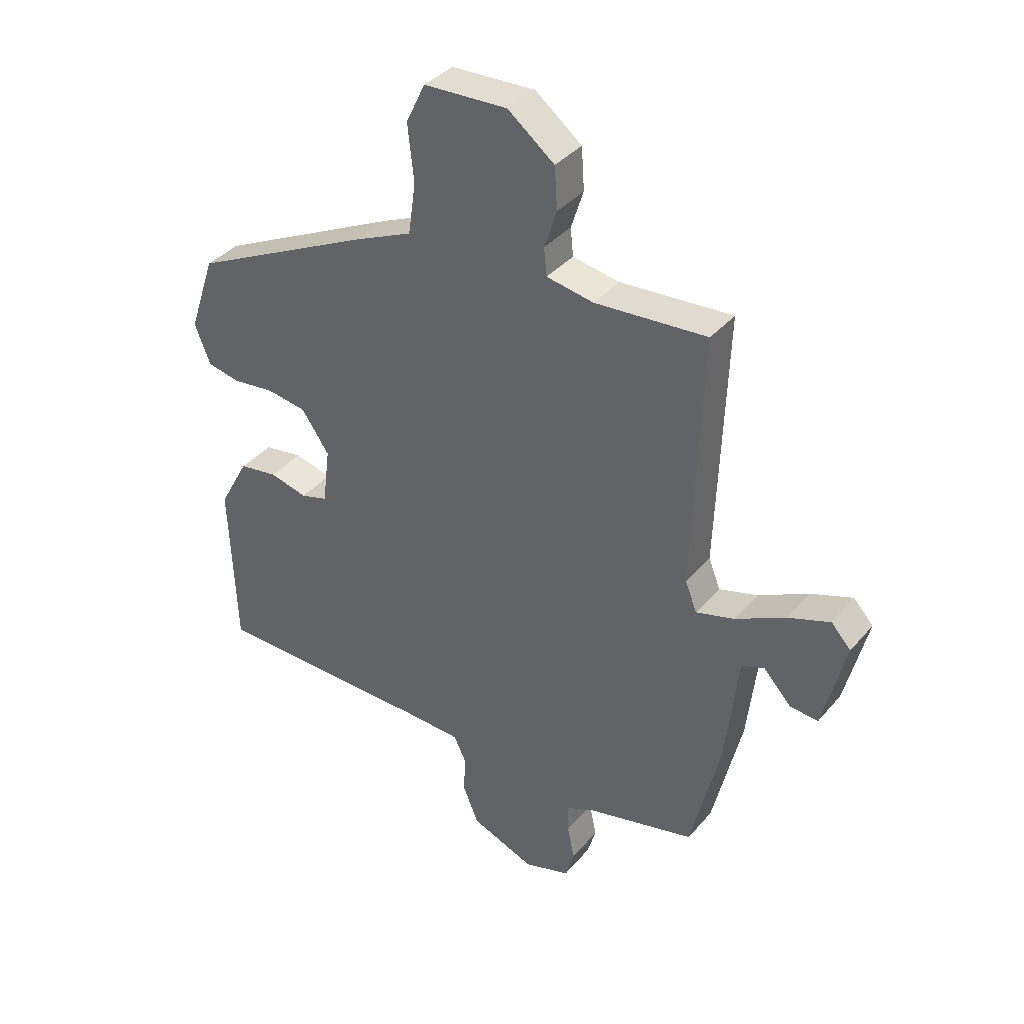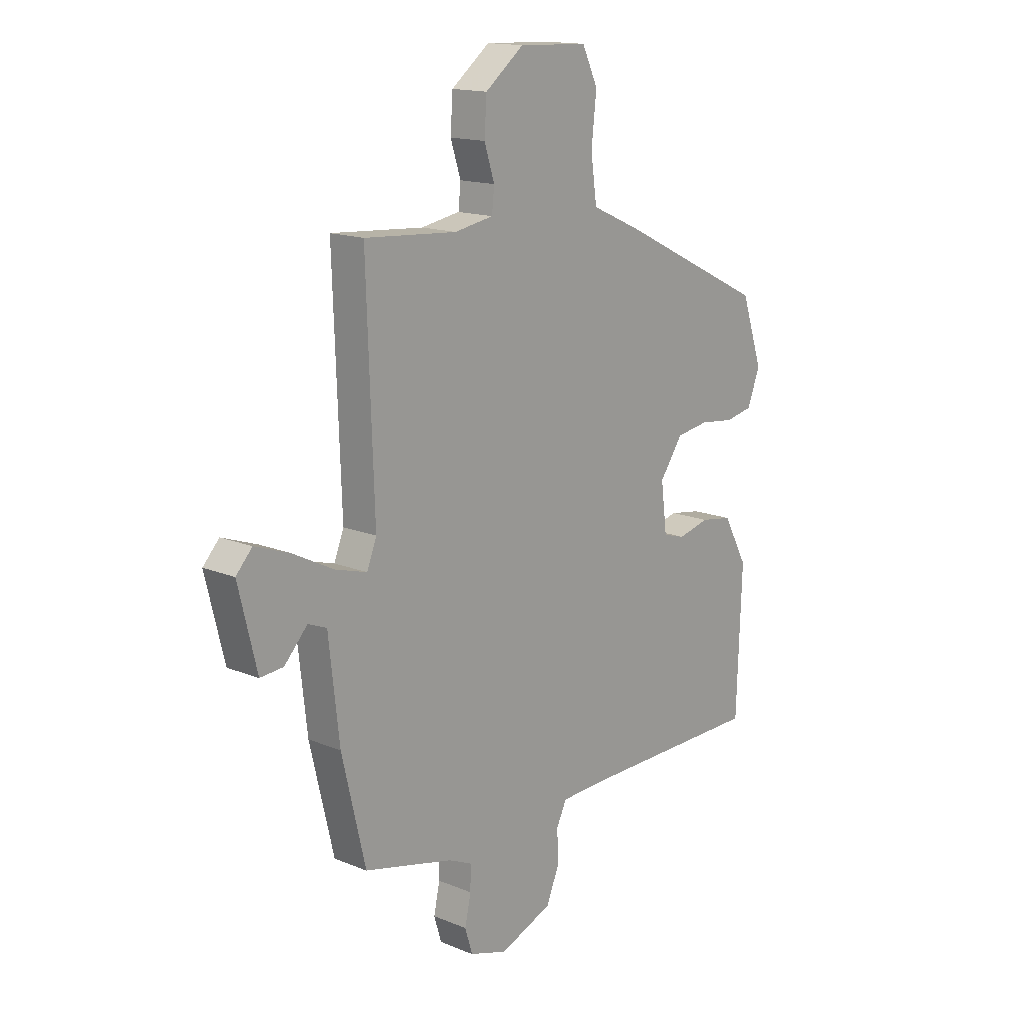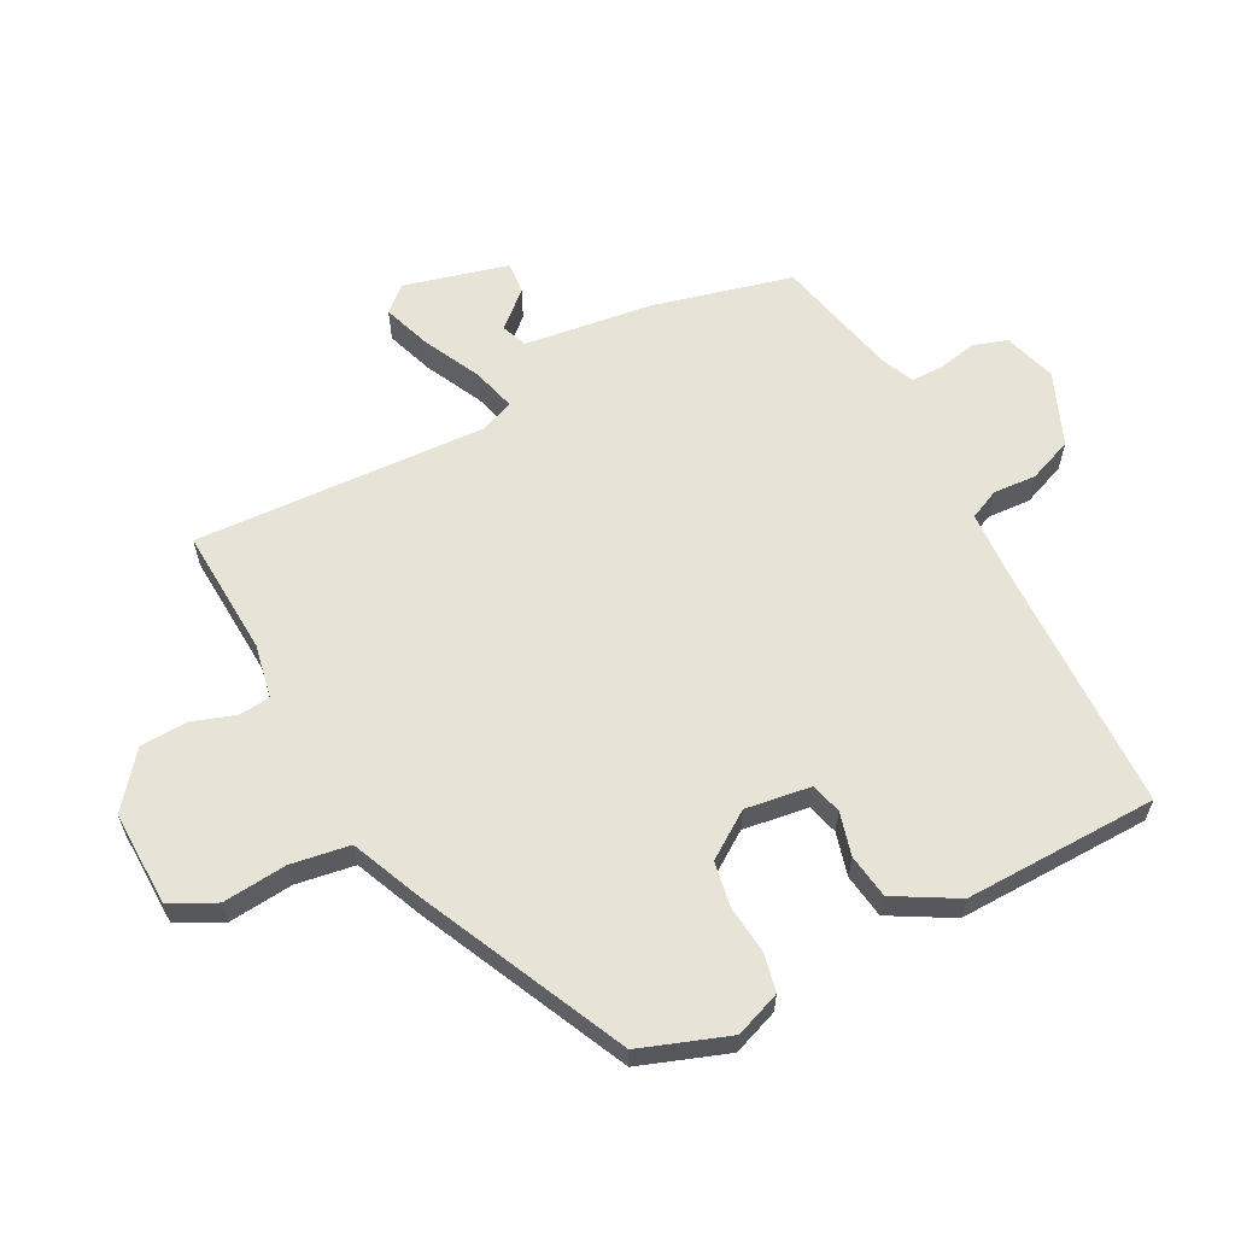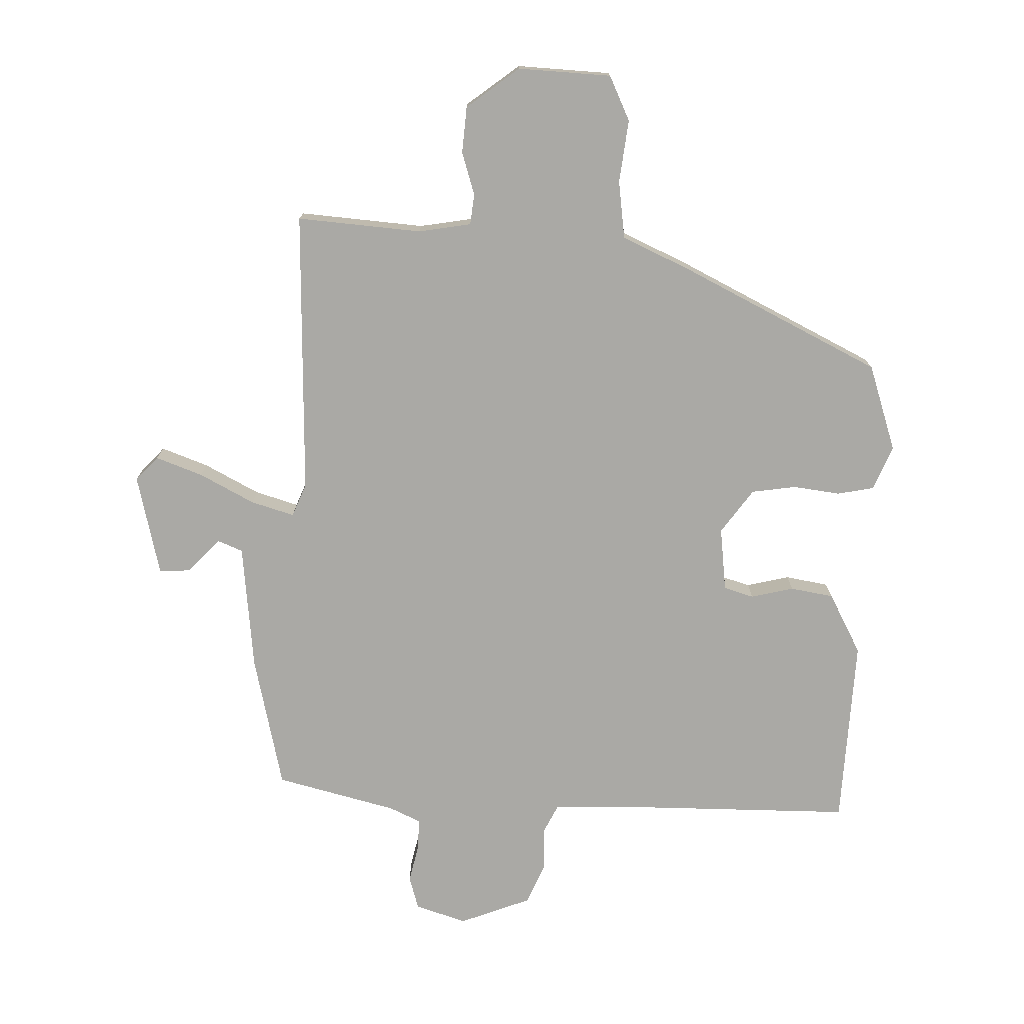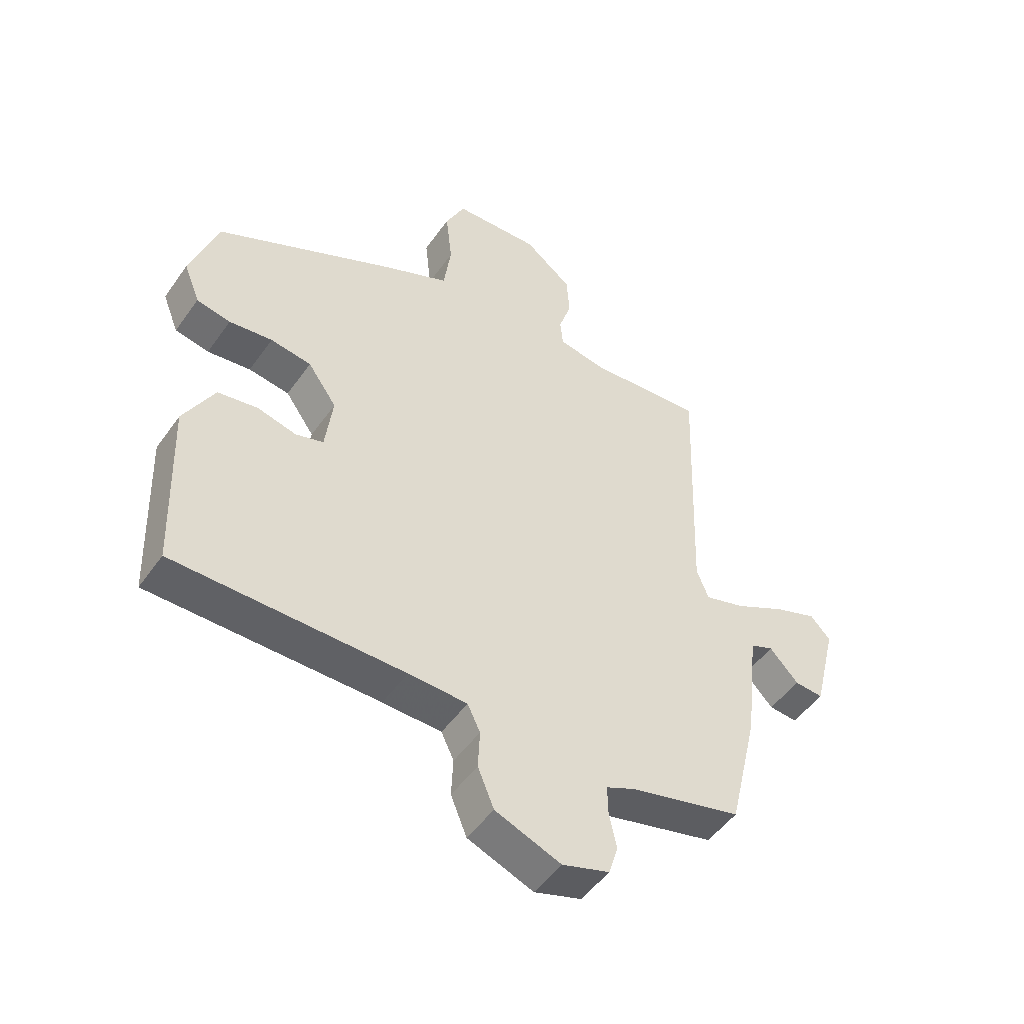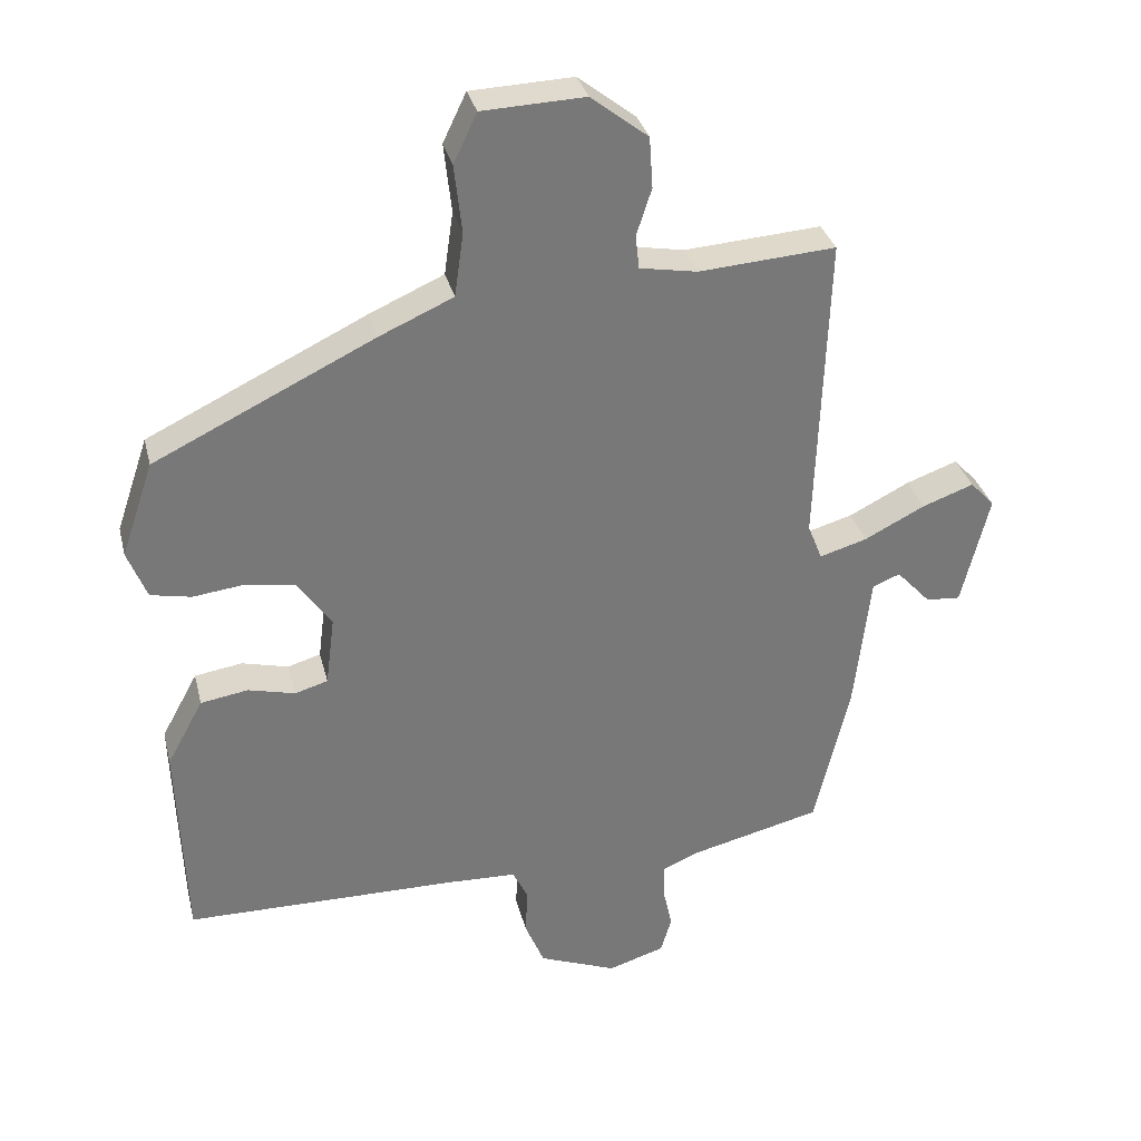
<metadata>
{"format":"obj","ext":"obj","renderer":"f3d","projection":"perspective","resolution":1024,"background":"white","views":[{"elev":37.3,"azim":-144.8,"up":"+Z"},{"elev":15.4,"azim":-49.1,"up":"+Z"},{"elev":61.7,"azim":63.3,"up":"+Y"},{"elev":-75.3,"azim":-2.1,"up":"+Y"},{"elev":-49.7,"azim":146.2,"up":"+Z"},{"elev":32.8,"azim":166.4,"up":"+Z"}]}
</metadata>
<code>
v -0.471 0.07 0.524
v -0.272 0.07 0.51
v -0.188 0.07 0.525
v -0.183 0.07 0.574
v -0.205 0.07 0.642
v -0.2 0.07 0.716
v -0.117 0.07 0.781
v 0.032 0.07 0.775
v 0.066 0.07 0.704
v 0.055 0.07 0.604
v 0.068 0.07 0.512
v 0.176 0.07 0.464
v 0.495 0.07 0.309
v 0.542 0.07 0.171
v 0.514 0.07 0.1
v 0.455 0.07 0.088
v 0.38 0.07 0.097
v 0.309 0.07 0.086
v 0.259 0.07 0.015
v 0.272 0.07 -0.087
v 0.32 0.07 -0.101
v 0.388 0.07 -0.084
v 0.457 0.07 -0.095
v 0.51 0.07 -0.192
v 0.499 0.07 -0.494
v 0.102 0.07 -0.498
v 0 0.07 -0.502
v -0.022 0.07 -0.548
v -0.019 0.07 -0.616
v -0.047 0.07 -0.684
v -0.161 0.07 -0.729
v -0.243 0.07 -0.703
v -0.259 0.07 -0.65
v -0.246 0.07 -0.59
v -0.245 0.07 -0.539
v -0.296 0.07 -0.516
v -0.489 0.07 -0.469
v -0.54 0.07 -0.253
v -0.563 0.07 -0.051
v -0.603 0.07 -0.035
v -0.653 0.07 -0.089
v -0.703 0.07 -0.093
v -0.743 0.07 0.07
v -0.708 0.07 0.108
v -0.633 0.07 0.081
v -0.545 0.07 0.036
v -0.476 0.07 0.016
v -0.455 0.07 0.069
v -0.471 0 0.524
v -0.272 0 0.51
v -0.188 0 0.525
v -0.183 0 0.574
v -0.205 0 0.642
v -0.2 0 0.716
v -0.117 0 0.781
v 0.032 0 0.775
v 0.066 0 0.704
v 0.055 0 0.604
v 0.068 0 0.512
v 0.176 0 0.464
v 0.495 0 0.309
v 0.542 0 0.171
v 0.514 0 0.1
v 0.455 0 0.088
v 0.38 0 0.097
v 0.309 0 0.086
v 0.259 0 0.015
v 0.272 0 -0.087
v 0.32 0 -0.101
v 0.388 0 -0.084
v 0.457 0 -0.095
v 0.51 0 -0.192
v 0.499 0 -0.494
v 0.102 0 -0.498
v 0 0 -0.502
v -0.022 0 -0.548
v -0.019 0 -0.616
v -0.047 0 -0.684
v -0.161 0 -0.729
v -0.243 0 -0.703
v -0.259 0 -0.65
v -0.246 0 -0.59
v -0.245 0 -0.539
v -0.296 0 -0.516
v -0.489 0 -0.469
v -0.54 0 -0.253
v -0.563 0 -0.051
v -0.603 0 -0.035
v -0.653 0 -0.089
v -0.703 0 -0.093
v -0.743 0 0.07
v -0.708 0 0.108
v -0.633 0 0.081
v -0.545 0 0.036
v -0.476 0 0.016
v -0.455 0 0.069
f 44 45 46
f 43 44 46
f 42 43 46
f 41 42 46
f 40 41 46
f 39 40 46 47
f 38 39 47
f 37 38 47
f 36 37 47
f 35 36 47 48
f 32 33 34
f 31 32 34
f 30 31 34
f 29 30 34
f 28 29 34
f 27 28 34 35
f 24 25 26
f 23 24 26
f 22 23 26
f 21 22 26
f 20 21 26 27
f 48 1 2
f 35 48 2
f 27 35 2
f 20 27 2
f 19 20 2
f 15 16 17
f 14 15 17
f 13 14 17
f 12 13 17
f 11 12 17
f 8 9 10
f 7 8 10
f 6 7 10
f 5 6 10
f 4 5 10
f 3 4 10 11
f 2 3 11
f 19 2 11
f 18 19 11
f 11 17 18
f 94 93 92
f 94 92 91
f 94 91 90
f 94 90 89
f 94 89 88
f 95 94 88 87
f 95 87 86
f 95 86 85
f 95 85 84
f 96 95 84 83
f 82 81 80
f 82 80 79
f 82 79 78
f 82 78 77
f 82 77 76
f 83 82 76 75
f 74 73 72
f 74 72 71
f 74 71 70
f 74 70 69
f 75 74 69 68
f 50 49 96
f 50 96 83
f 50 83 75
f 50 75 68
f 50 68 67
f 65 64 63
f 65 63 62
f 65 62 61
f 65 61 60
f 65 60 59
f 58 57 56
f 58 56 55
f 58 55 54
f 58 54 53
f 58 53 52
f 59 58 52 51
f 59 51 50
f 59 50 67
f 59 67 66
f 66 65 59
f 1 49 50 2
f 2 50 51 3
f 3 51 52 4
f 4 52 53 5
f 5 53 54 6
f 6 54 55 7
f 7 55 56 8
f 8 56 57 9
f 9 57 58 10
f 10 58 59 11
f 11 59 60 12
f 12 60 61 13
f 13 61 62 14
f 14 62 63 15
f 15 63 64 16
f 16 64 65 17
f 17 65 66 18
f 18 66 67 19
f 19 67 68 20
f 20 68 69 21
f 21 69 70 22
f 22 70 71 23
f 23 71 72 24
f 24 72 73 25
f 25 73 74 26
f 26 74 75 27
f 27 75 76 28
f 28 76 77 29
f 29 77 78 30
f 30 78 79 31
f 31 79 80 32
f 32 80 81 33
f 33 81 82 34
f 34 82 83 35
f 35 83 84 36
f 36 84 85 37
f 37 85 86 38
f 38 86 87 39
f 39 87 88 40
f 40 88 89 41
f 41 89 90 42
f 42 90 91 43
f 43 91 92 44
f 44 92 93 45
f 45 93 94 46
f 46 94 95 47
f 47 95 96 48
f 48 96 49 1

</code>
